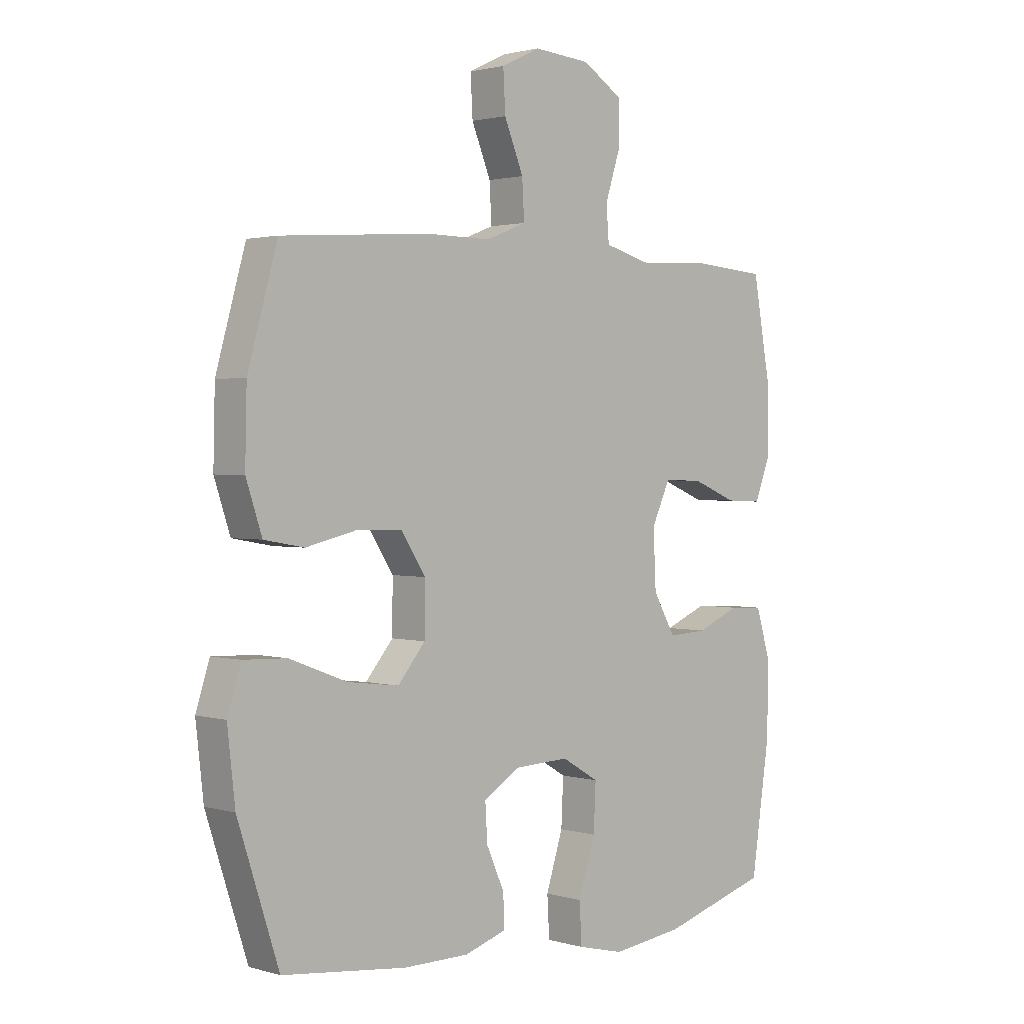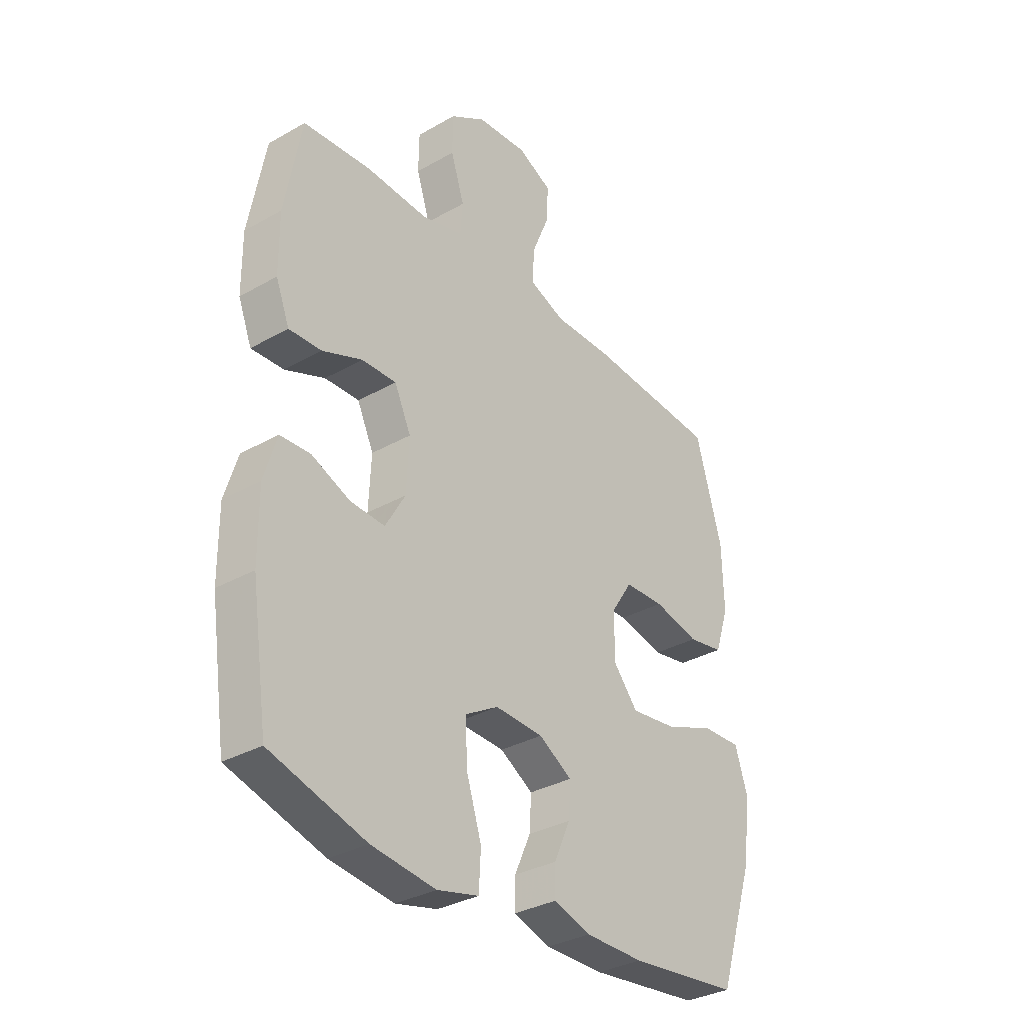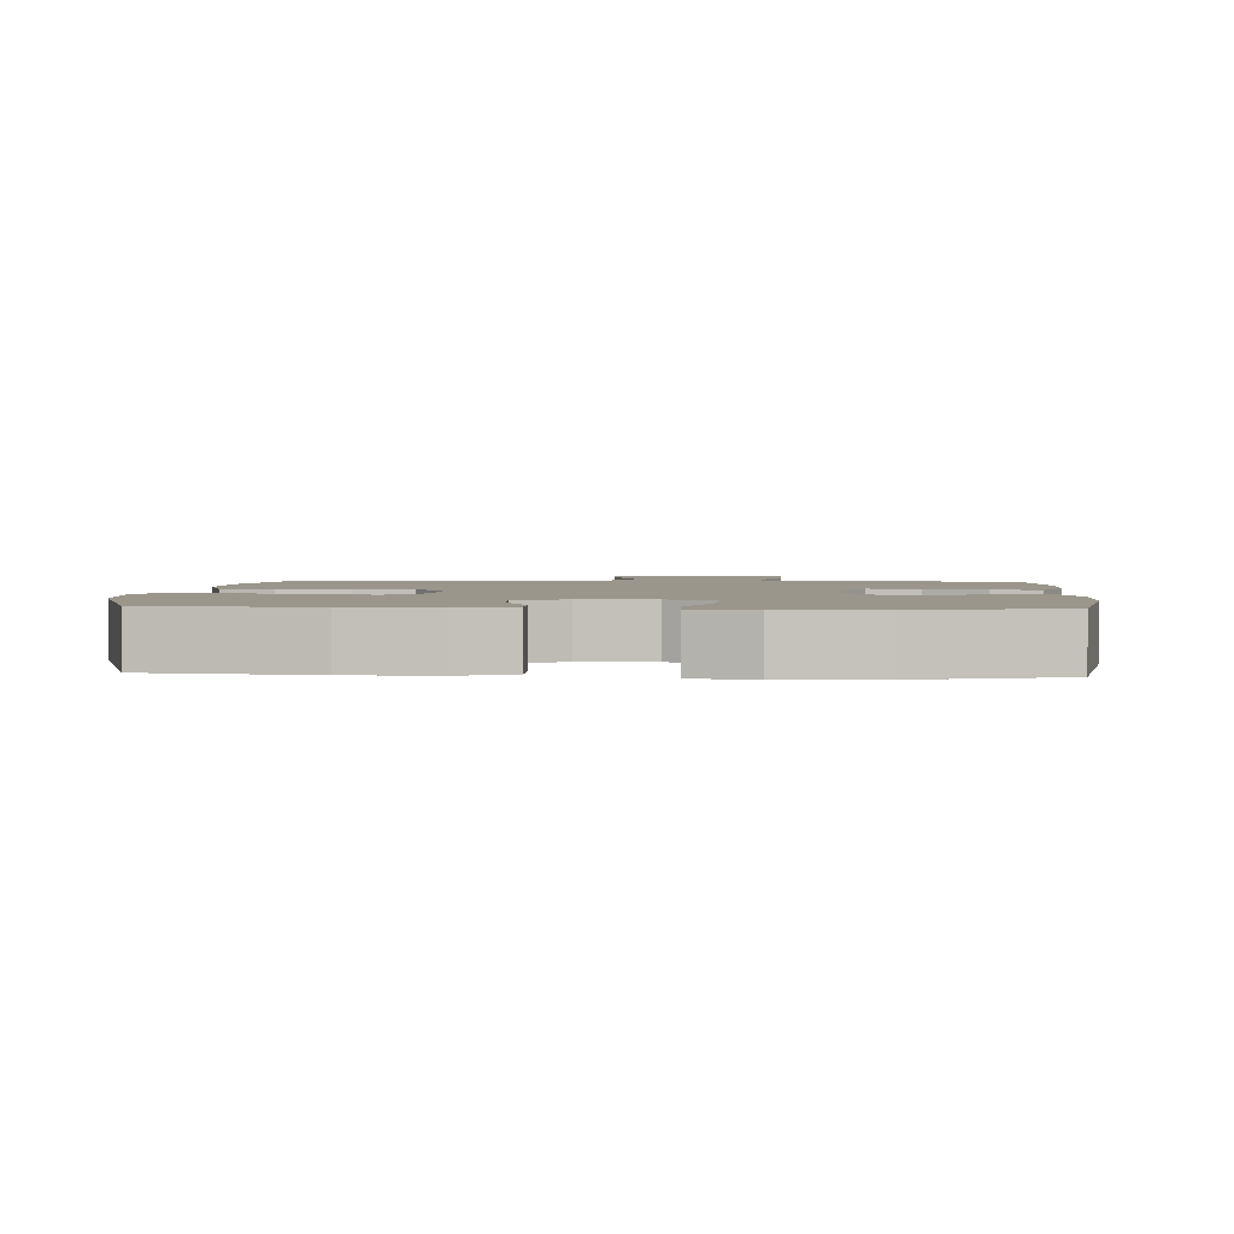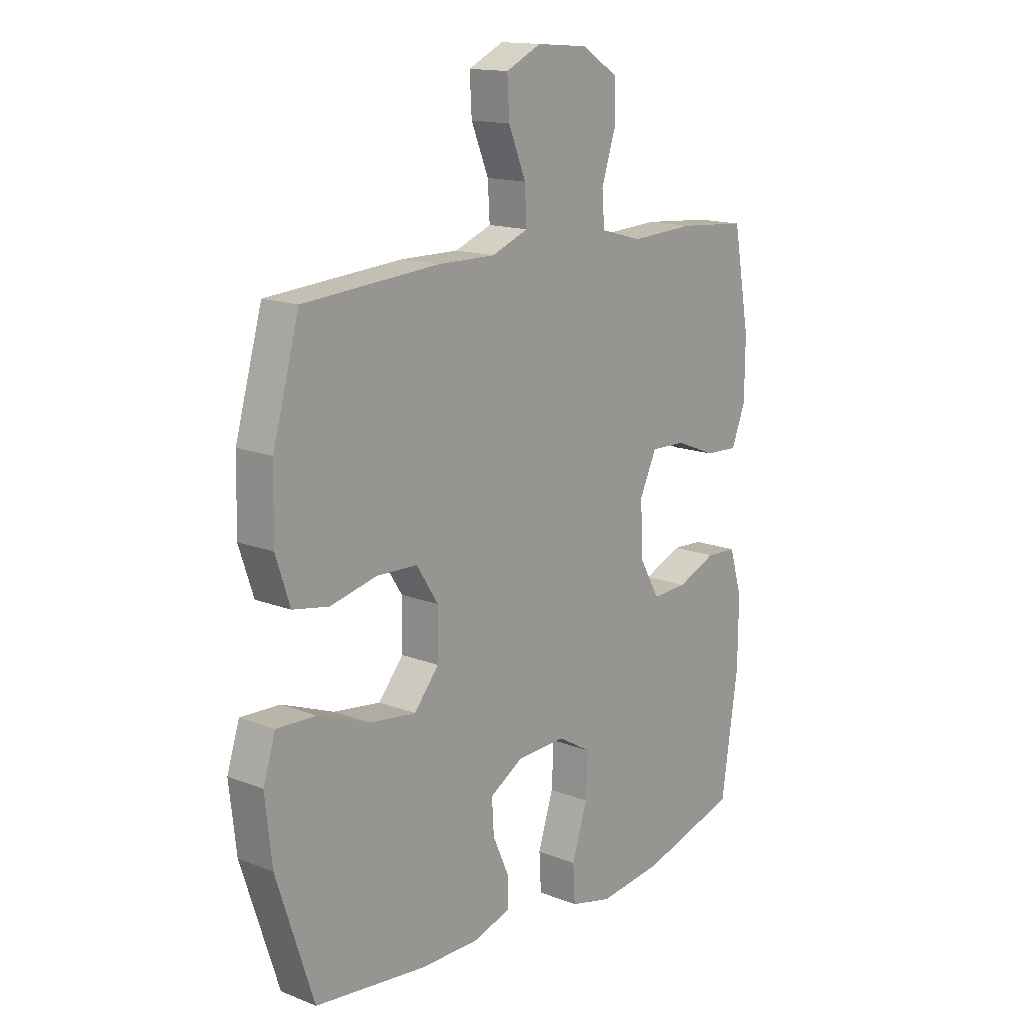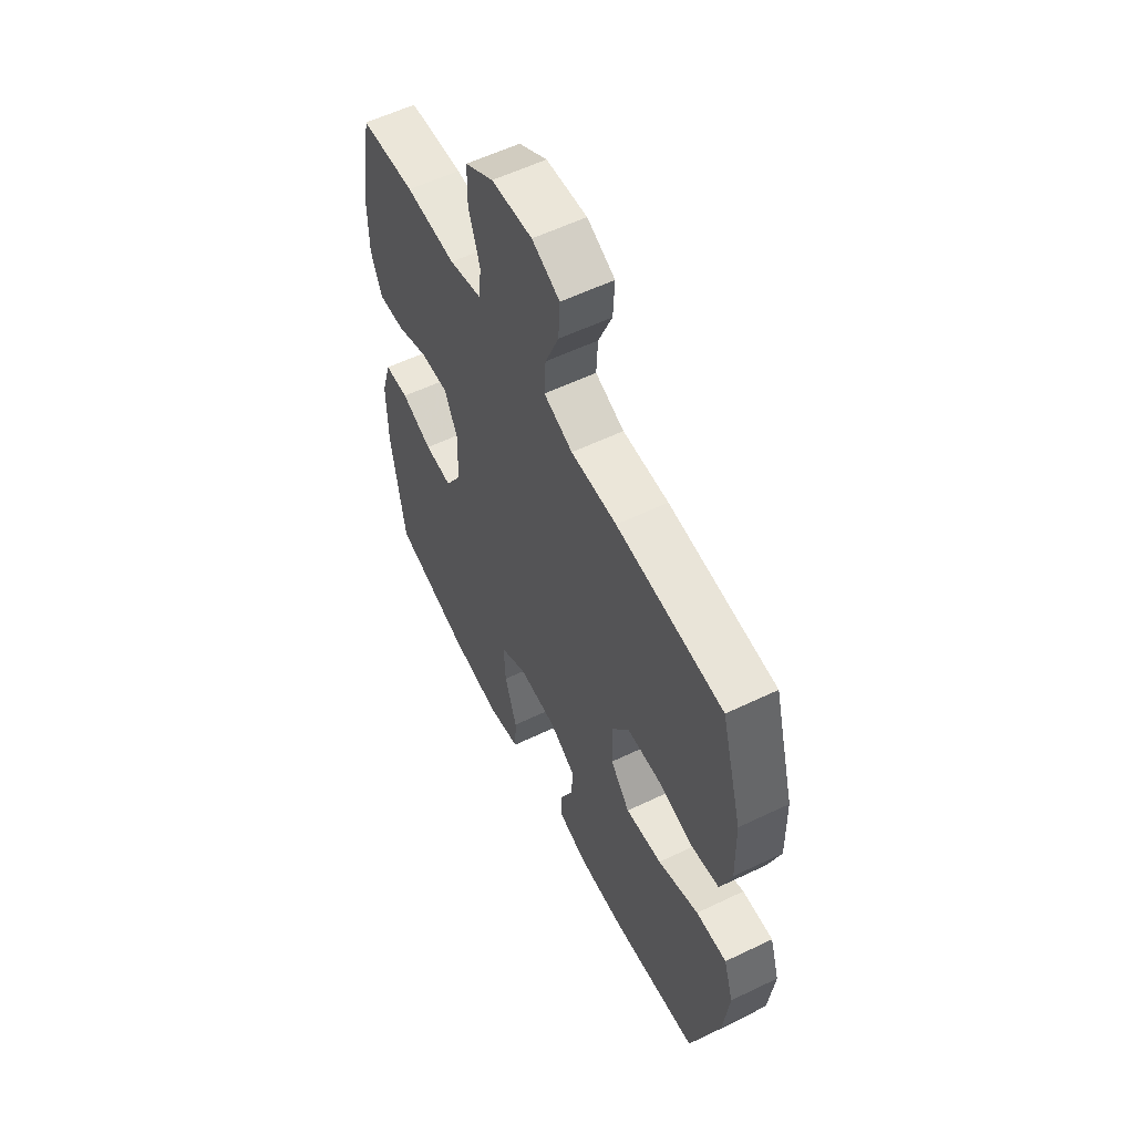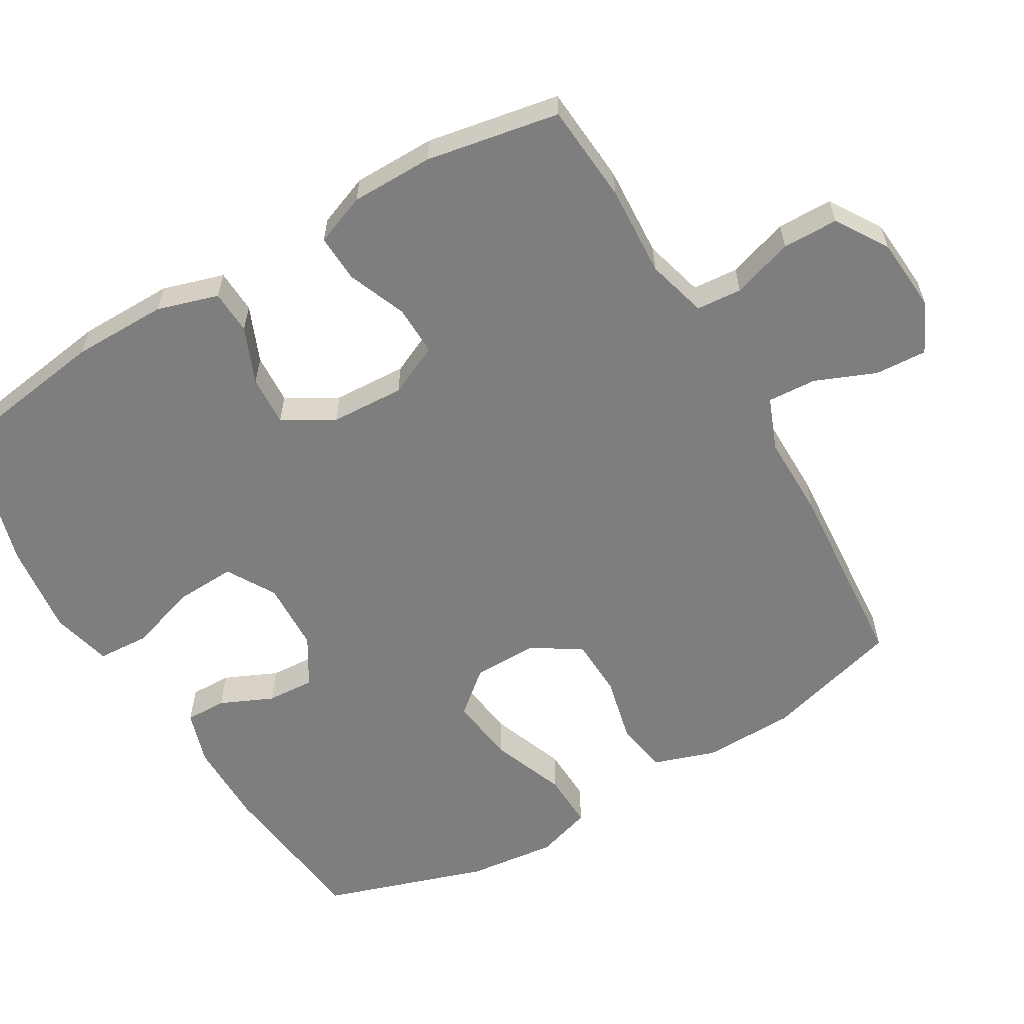
<metadata>
{"format":"obj","ext":"obj","renderer":"f3d","projection":"perspective","resolution":1024,"background":"white","views":[{"elev":1.7,"azim":135.7,"up":"+Z"},{"elev":-33.1,"azim":-51.9,"up":"+Z"},{"elev":2.3,"azim":-175.7,"up":"+Y"},{"elev":15.0,"azim":129.9,"up":"+Z"},{"elev":57.7,"azim":63.5,"up":"+Z"},{"elev":-59.4,"azim":-59.6,"up":"+Y"}]}
</metadata>
<code>
v -0.5 0.07 -0.5
v -0.534 0.07 -0.27
v -0.535 0.07 -0.137
v -0.509 0.07 -0.051
v -0.447 0.07 -0.048
v -0.368 0.07 -0.081
v -0.297 0.07 -0.085
v -0.256 0.07 -0.014
v -0.251 0.07 0.09
v -0.285 0.07 0.163
v -0.356 0.07 0.161
v -0.438 0.07 0.128
v -0.505 0.07 0.125
v -0.533 0.07 0.197
v -0.534 0.07 0.313
v -0.5 0.07 0.5
v -0.36 0.07 0.511
v -0.232 0.07 0.504
v -0.147 0.07 0.527
v -0.142 0.07 0.591
v -0.17 0.07 0.677
v -0.169 0.07 0.755
v -0.096 0.07 0.801
v 0.008 0.07 0.809
v 0.079 0.07 0.775
v 0.075 0.07 0.702
v 0.04 0.07 0.617
v 0.036 0.07 0.548
v 0.11 0.07 0.519
v 0.227 0.07 0.52
v 0.5 0.07 0.5
v 0.554 0.07 0.308
v 0.557 0.07 0.179
v 0.528 0.07 0.092
v 0.455 0.07 0.079
v 0.361 0.07 0.101
v 0.279 0.07 0.098
v 0.235 0.07 0.03
v 0.236 0.07 -0.062
v 0.286 0.07 -0.122
v 0.38 0.07 -0.11
v 0.485 0.07 -0.07
v 0.564 0.07 -0.067
v 0.589 0.07 -0.145
v 0.575 0.07 -0.27
v 0.5 0.07 -0.5
v 0.274 0.07 -0.526
v 0.154 0.07 -0.526
v 0.078 0.07 -0.502
v 0.079 0.07 -0.444
v 0.112 0.07 -0.37
v 0.116 0.07 -0.303
v 0.048 0.07 -0.262
v -0.051 0.07 -0.258
v -0.119 0.07 -0.298
v -0.115 0.07 -0.382
v -0.084 0.07 -0.479
v -0.088 0.07 -0.552
v -0.173 0.07 -0.573
v -0.304 0.07 -0.557
v -0.5 0 -0.5
v -0.534 0 -0.27
v -0.535 0 -0.137
v -0.509 0 -0.051
v -0.447 0 -0.048
v -0.368 0 -0.081
v -0.297 0 -0.085
v -0.256 0 -0.014
v -0.251 0 0.09
v -0.285 0 0.163
v -0.356 0 0.161
v -0.438 0 0.128
v -0.505 0 0.125
v -0.533 0 0.197
v -0.534 0 0.313
v -0.5 0 0.5
v -0.36 0 0.511
v -0.232 0 0.504
v -0.147 0 0.527
v -0.142 0 0.591
v -0.17 0 0.677
v -0.169 0 0.755
v -0.096 0 0.801
v 0.008 0 0.809
v 0.079 0 0.775
v 0.075 0 0.702
v 0.04 0 0.617
v 0.036 0 0.548
v 0.11 0 0.519
v 0.227 0 0.52
v 0.5 0 0.5
v 0.554 0 0.308
v 0.557 0 0.179
v 0.528 0 0.092
v 0.455 0 0.079
v 0.361 0 0.101
v 0.279 0 0.098
v 0.235 0 0.03
v 0.236 0 -0.062
v 0.286 0 -0.122
v 0.38 0 -0.11
v 0.485 0 -0.07
v 0.564 0 -0.067
v 0.589 0 -0.145
v 0.575 0 -0.27
v 0.5 0 -0.5
v 0.274 0 -0.526
v 0.154 0 -0.526
v 0.078 0 -0.502
v 0.079 0 -0.444
v 0.112 0 -0.37
v 0.116 0 -0.303
v 0.048 0 -0.262
v -0.051 0 -0.258
v -0.119 0 -0.298
v -0.115 0 -0.382
v -0.084 0 -0.479
v -0.088 0 -0.552
v -0.173 0 -0.573
v -0.304 0 -0.557
f 56 57 58 59
f 55 56 59 60
f 48 49 50 51
f 48 51 52
f 47 48 52
f 46 47 52
f 45 46 52 53
f 41 42 43 44
f 40 41 44 45
f 33 34 35 36
f 33 36 37
f 32 33 37
f 29 30 31 32
f 28 29 32 37
f 24 25 26 27
f 24 27 28
f 23 24 28
f 20 21 22 23
f 19 20 23 28
f 18 19 28 37
f 11 12 13 14
f 10 11 14 15
f 3 4 5 6
f 3 6 7
f 2 3 7
f 55 60 1 2
f 54 55 2 7
f 40 45 53 54
f 39 40 54 7
f 38 39 7 8
f 37 38 8 9
f 18 37 9 10
f 16 17 18
f 10 15 16 18
f 119 118 117 116
f 120 119 116 115
f 111 110 109 108
f 112 111 108
f 112 108 107
f 112 107 106
f 113 112 106 105
f 104 103 102 101
f 105 104 101 100
f 96 95 94 93
f 97 96 93
f 97 93 92
f 92 91 90 89
f 97 92 89 88
f 87 86 85 84
f 88 87 84
f 88 84 83
f 83 82 81 80
f 88 83 80 79
f 97 88 79 78
f 74 73 72 71
f 75 74 71 70
f 66 65 64 63
f 67 66 63
f 67 63 62
f 62 61 120 115
f 67 62 115 114
f 114 113 105 100
f 67 114 100 99
f 68 67 99 98
f 69 68 98 97
f 70 69 97 78
f 78 77 76
f 78 76 75 70
f 1 61 62 2
f 2 62 63 3
f 3 63 64 4
f 4 64 65 5
f 5 65 66 6
f 6 66 67 7
f 7 67 68 8
f 8 68 69 9
f 9 69 70 10
f 10 70 71 11
f 11 71 72 12
f 12 72 73 13
f 13 73 74 14
f 14 74 75 15
f 15 75 76 16
f 16 76 77 17
f 17 77 78 18
f 18 78 79 19
f 19 79 80 20
f 20 80 81 21
f 21 81 82 22
f 22 82 83 23
f 23 83 84 24
f 24 84 85 25
f 25 85 86 26
f 26 86 87 27
f 27 87 88 28
f 28 88 89 29
f 29 89 90 30
f 30 90 91 31
f 31 91 92 32
f 32 92 93 33
f 33 93 94 34
f 34 94 95 35
f 35 95 96 36
f 36 96 97 37
f 37 97 98 38
f 38 98 99 39
f 39 99 100 40
f 40 100 101 41
f 41 101 102 42
f 42 102 103 43
f 43 103 104 44
f 44 104 105 45
f 45 105 106 46
f 46 106 107 47
f 47 107 108 48
f 48 108 109 49
f 49 109 110 50
f 50 110 111 51
f 51 111 112 52
f 52 112 113 53
f 53 113 114 54
f 54 114 115 55
f 55 115 116 56
f 56 116 117 57
f 57 117 118 58
f 58 118 119 59
f 59 119 120 60
f 60 120 61 1

</code>
